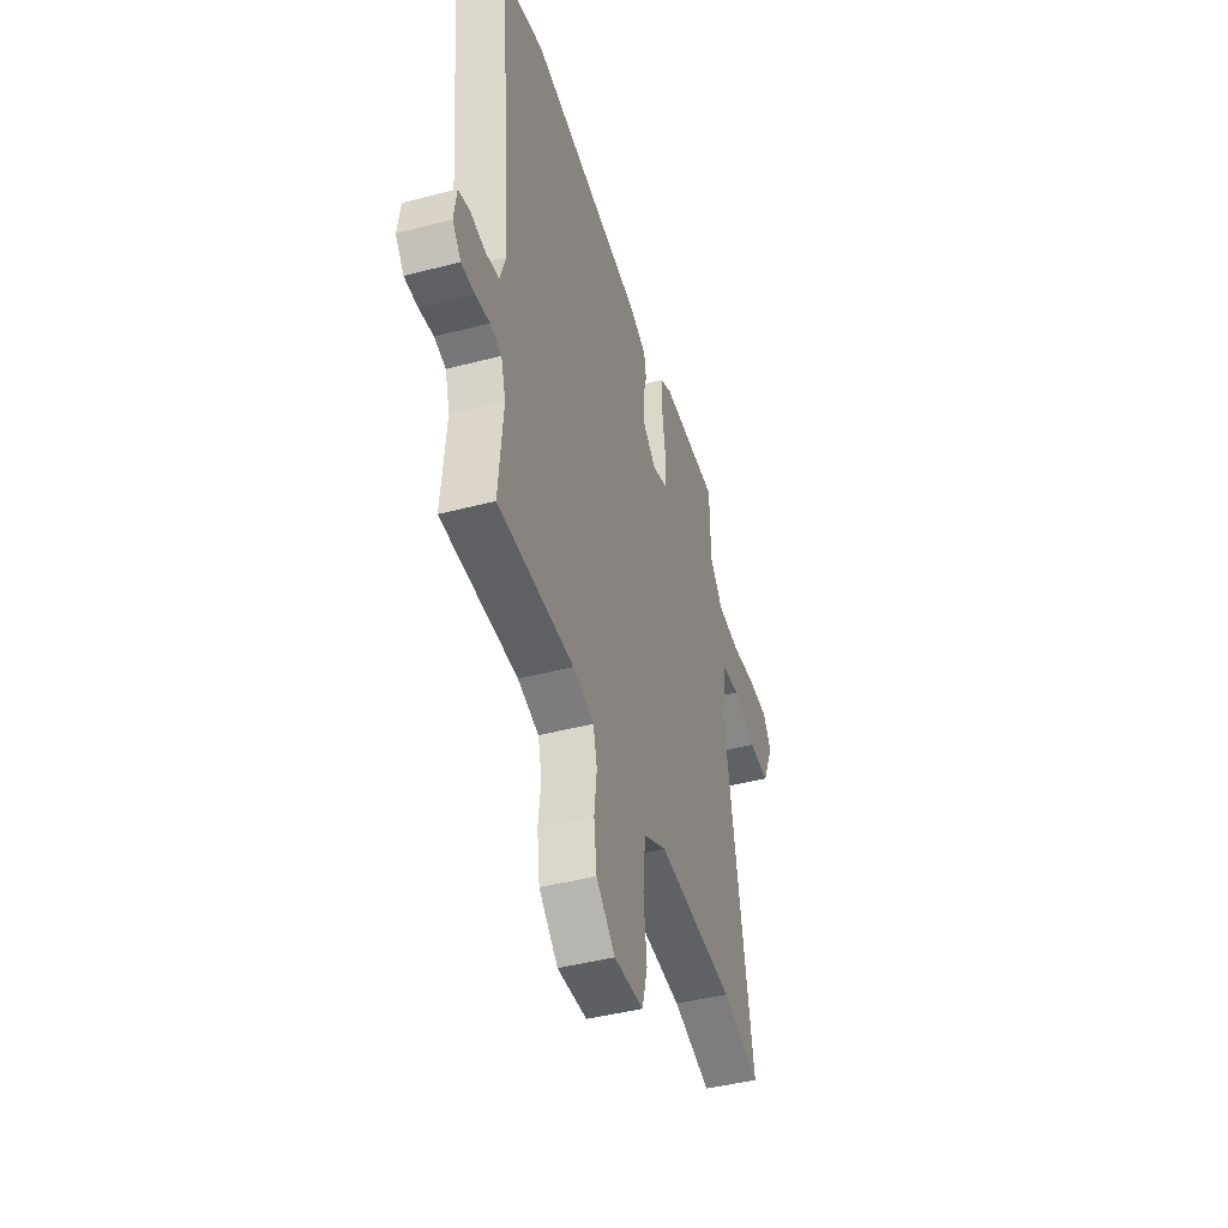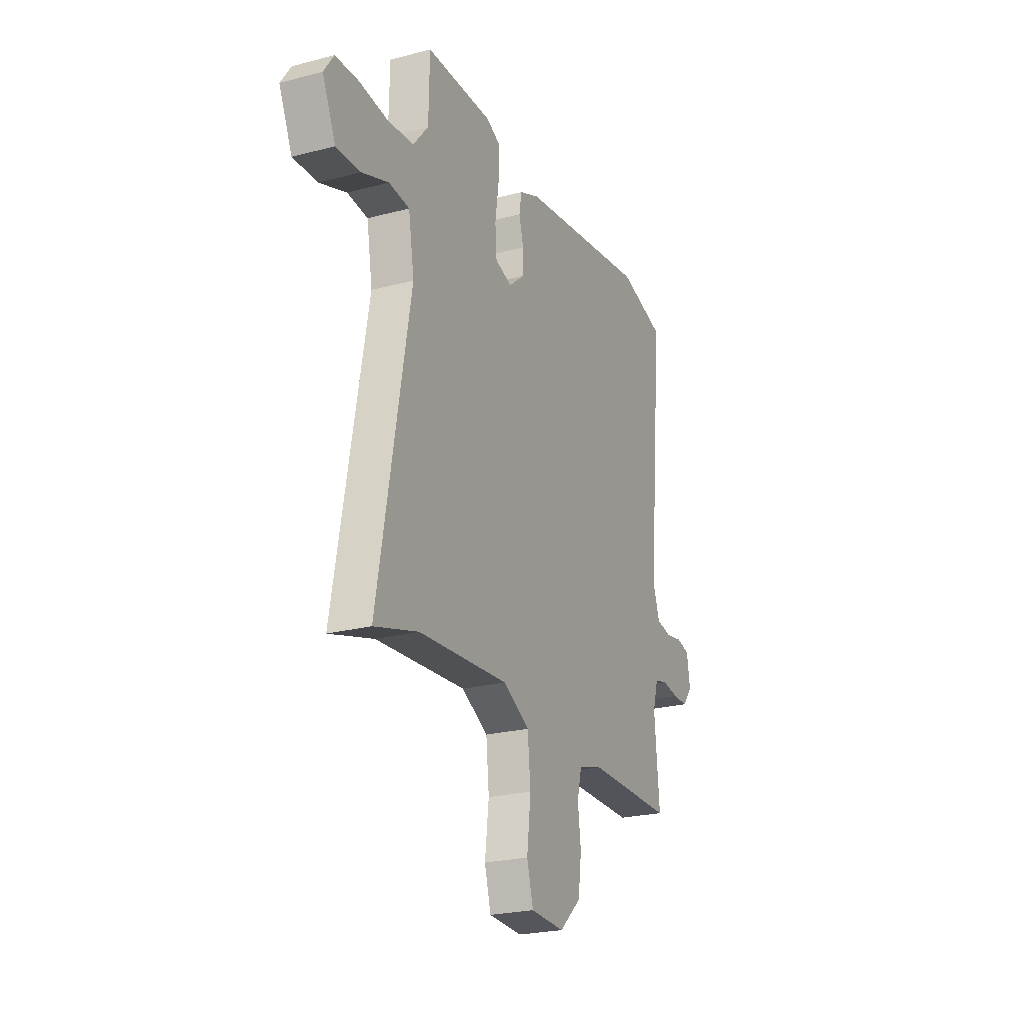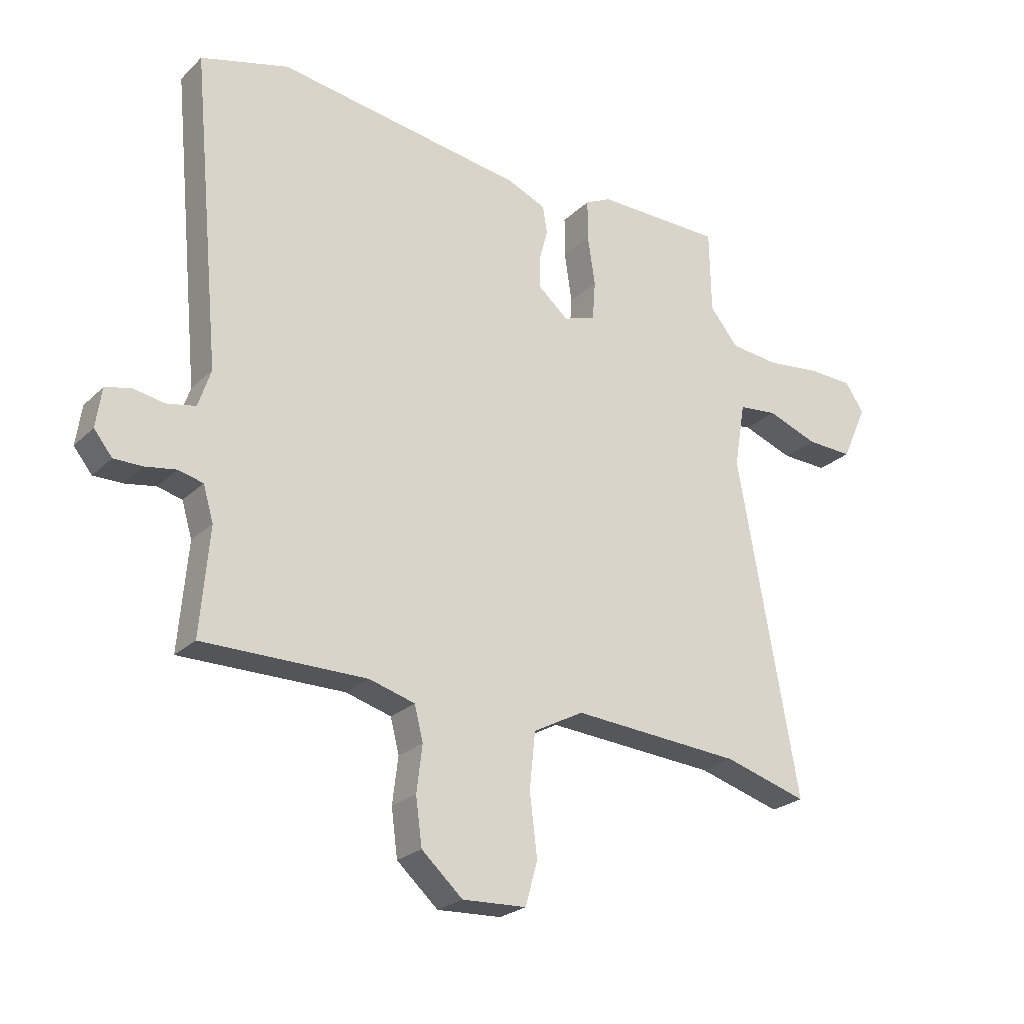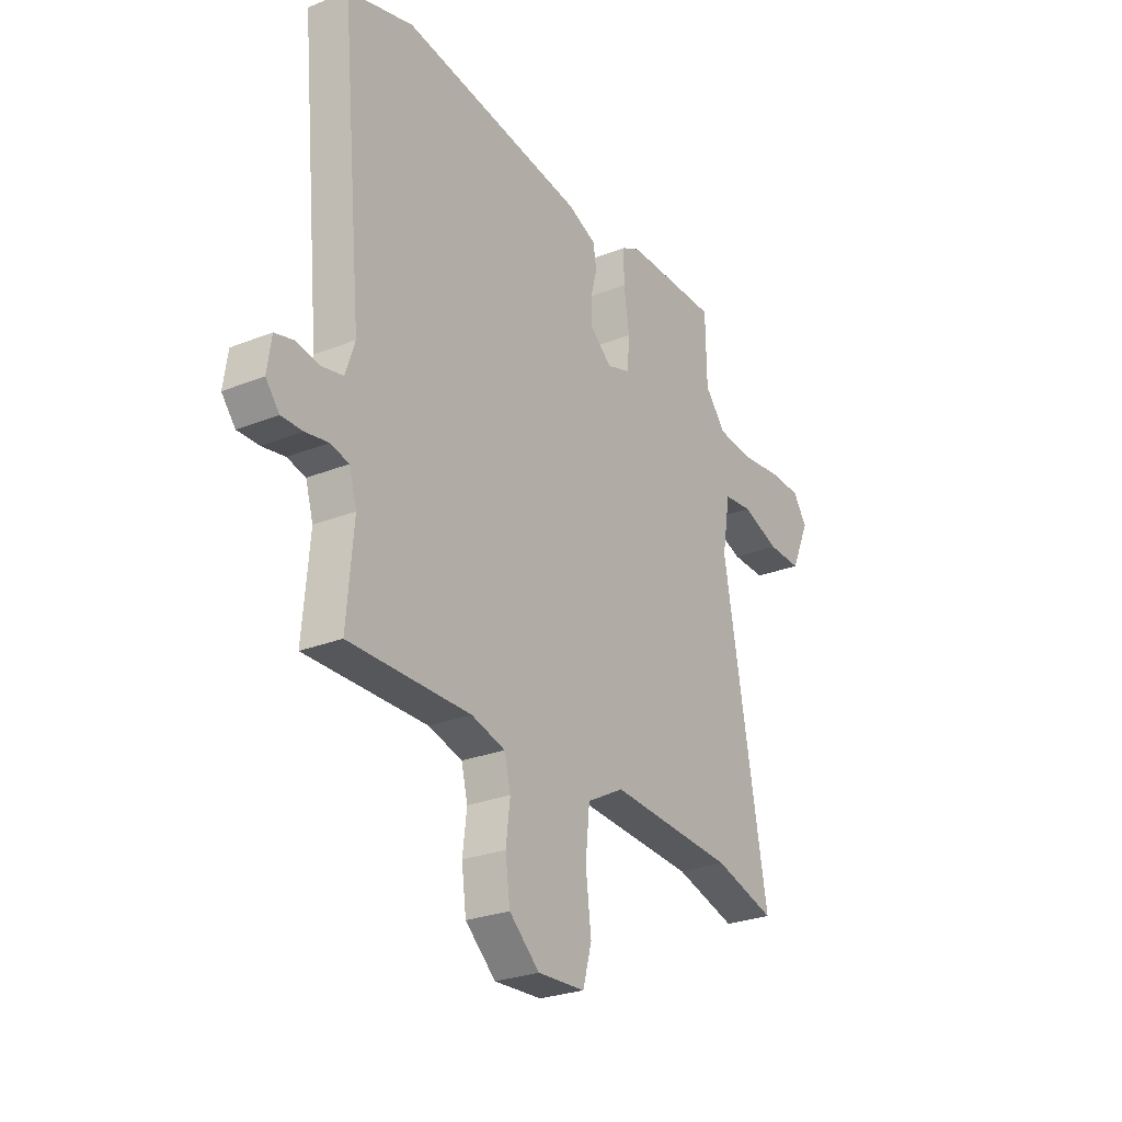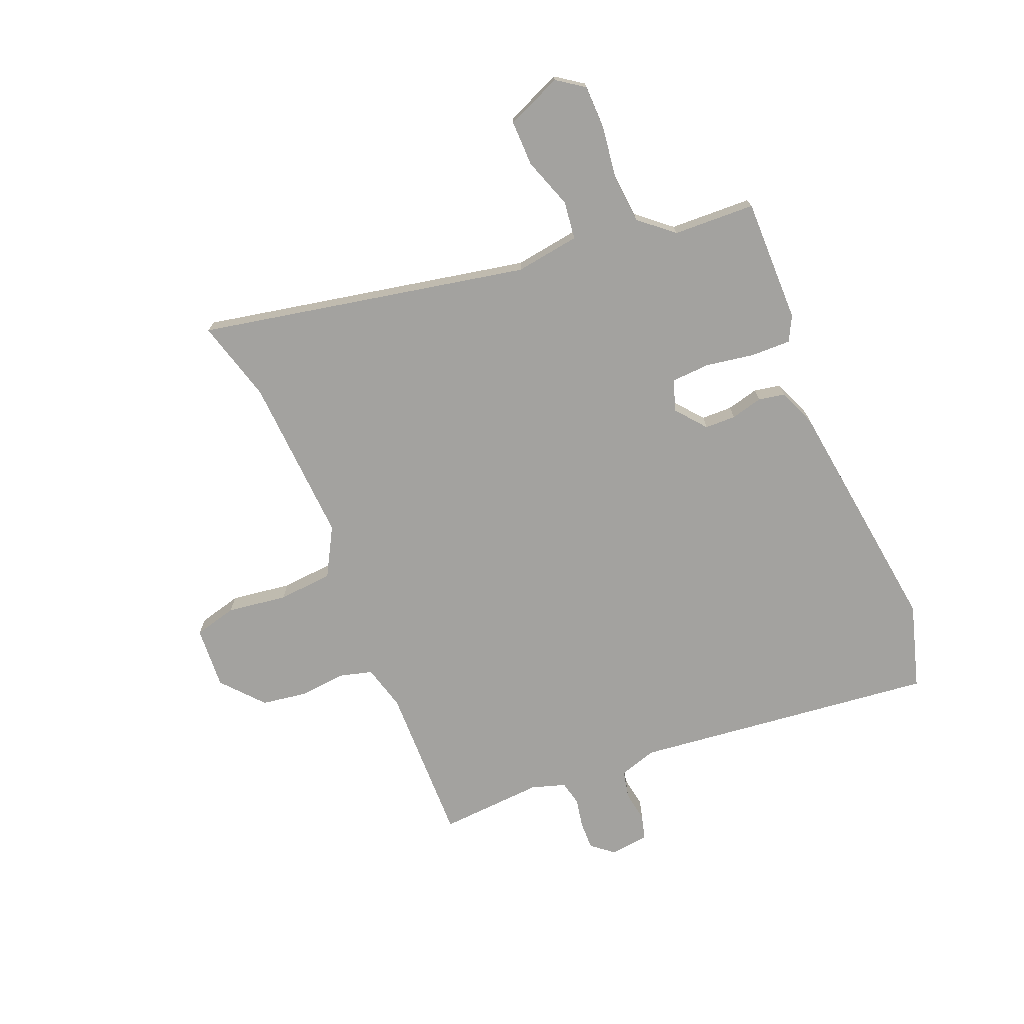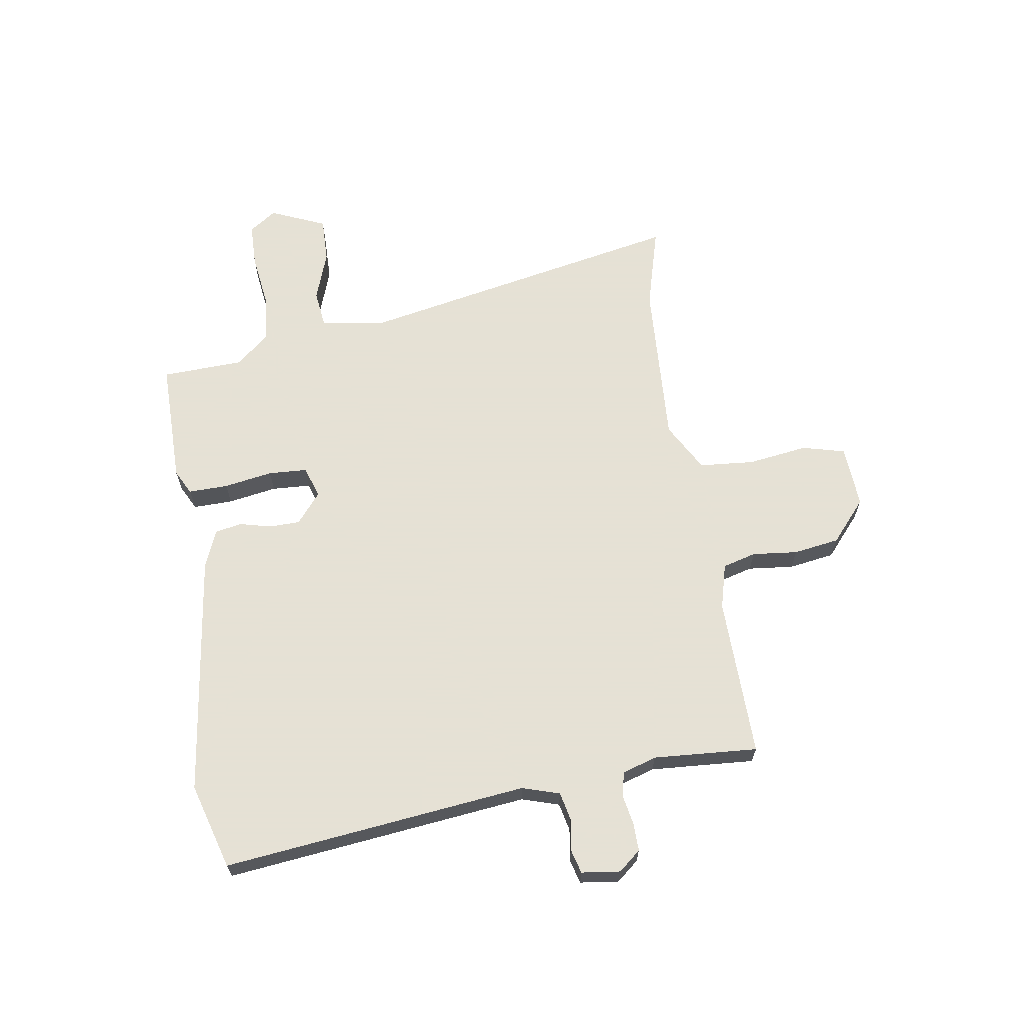
<metadata>
{"format":"obj","ext":"obj","renderer":"f3d","projection":"perspective","resolution":1024,"background":"white","views":[{"elev":-44.0,"azim":107.1,"up":"+Z"},{"elev":-23.8,"azim":-66.3,"up":"+Z"},{"elev":-24.2,"azim":146.4,"up":"+Z"},{"elev":-26.4,"azim":122.2,"up":"+Z"},{"elev":-72.5,"azim":-68.7,"up":"+Y"},{"elev":64.9,"azim":80.1,"up":"+Y"}]}
</metadata>
<code>
v -0.474 0.07 -0.492
v -0.62 0.07 -0.535
v -0.514 0.07 0.054
v -0.533 0.07 0.168
v -0.601 0.07 0.175
v -0.69 0.07 0.142
v -0.771 0.07 0.139
v -0.815 0.07 0.237
v -0.782 0.07 0.286
v -0.705 0.07 0.289
v -0.609 0.07 0.278
v -0.523 0.07 0.287
v -0.473 0.07 0.348
v -0.47 0.07 0.494
v -0.248 0.07 0.497
v -0.203 0.07 0.475
v -0.203 0.07 0.404
v -0.216 0.07 0.317
v -0.211 0.07 0.248
v -0.155 0.07 0.23
v -0.102 0.07 0.275
v -0.102 0.07 0.33
v -0.117 0.07 0.386
v -0.109 0.07 0.434
v -0.041 0.07 0.463
v 0.393 0.07 0.529
v 0.547 0.07 0.487
v 0.496 0.07 -0.057
v 0.518 0.07 -0.123
v 0.568 0.07 -0.133
v 0.624 0.07 -0.123
v 0.668 0.07 -0.134
v 0.678 0.07 -0.203
v 0.646 0.07 -0.243
v 0.596 0.07 -0.243
v 0.542 0.07 -0.234
v 0.499 0.07 -0.245
v 0.481 0.07 -0.306
v 0.497 0.07 -0.492
v 0.21 0.07 -0.492
v 0.13 0.07 -0.515
v 0.115 0.07 -0.575
v 0.125 0.07 -0.656
v 0.114 0.07 -0.738
v 0.042 0.07 -0.803
v -0.07 0.07 -0.798
v -0.091 0.07 -0.722
v -0.078 0.07 -0.615
v -0.088 0.07 -0.517
v -0.176 0.07 -0.47
v -0.474 0 -0.492
v -0.62 0 -0.535
v -0.514 0 0.054
v -0.533 0 0.168
v -0.601 0 0.175
v -0.69 0 0.142
v -0.771 0 0.139
v -0.815 0 0.237
v -0.782 0 0.286
v -0.705 0 0.289
v -0.609 0 0.278
v -0.523 0 0.287
v -0.473 0 0.348
v -0.47 0 0.494
v -0.248 0 0.497
v -0.203 0 0.475
v -0.203 0 0.404
v -0.216 0 0.317
v -0.211 0 0.248
v -0.155 0 0.23
v -0.102 0 0.275
v -0.102 0 0.33
v -0.117 0 0.386
v -0.109 0 0.434
v -0.041 0 0.463
v 0.393 0 0.529
v 0.547 0 0.487
v 0.496 0 -0.057
v 0.518 0 -0.123
v 0.568 0 -0.133
v 0.624 0 -0.123
v 0.668 0 -0.134
v 0.678 0 -0.203
v 0.646 0 -0.243
v 0.596 0 -0.243
v 0.542 0 -0.234
v 0.499 0 -0.245
v 0.481 0 -0.306
v 0.497 0 -0.492
v 0.21 0 -0.492
v 0.13 0 -0.515
v 0.115 0 -0.575
v 0.125 0 -0.656
v 0.114 0 -0.738
v 0.042 0 -0.803
v -0.07 0 -0.798
v -0.091 0 -0.722
v -0.078 0 -0.615
v -0.088 0 -0.517
v -0.176 0 -0.47
f 45 46 47 48
f 45 48 49
f 42 43 44 45
f 41 42 45 49
f 40 41 49 50
f 38 39 40 50
f 33 34 35 36
f 31 32 33 36
f 30 31 36 37
f 29 30 37
f 28 29 37 38
f 26 27 28
f 22 23 24 25
f 21 22 25 26
f 20 21 26 28
f 15 16 17 18
f 13 14 15 18
f 12 13 18 19
f 11 12 19 20
f 9 10 11
f 5 6 7 8
f 4 5 8 9
f 1 2 3
f 38 50 1 3
f 28 38 3 4
f 11 20 28
f 4 9 11 28
f 98 97 96 95
f 99 98 95
f 95 94 93 92
f 99 95 92 91
f 100 99 91 90
f 100 90 89 88
f 86 85 84 83
f 86 83 82 81
f 87 86 81 80
f 87 80 79
f 88 87 79 78
f 78 77 76
f 75 74 73 72
f 76 75 72 71
f 78 76 71 70
f 68 67 66 65
f 68 65 64 63
f 69 68 63 62
f 70 69 62 61
f 61 60 59
f 58 57 56 55
f 59 58 55 54
f 53 52 51
f 53 51 100 88
f 54 53 88 78
f 78 70 61
f 78 61 59 54
f 1 51 52 2
f 2 52 53 3
f 3 53 54 4
f 4 54 55 5
f 5 55 56 6
f 6 56 57 7
f 7 57 58 8
f 8 58 59 9
f 9 59 60 10
f 10 60 61 11
f 11 61 62 12
f 12 62 63 13
f 13 63 64 14
f 14 64 65 15
f 15 65 66 16
f 16 66 67 17
f 17 67 68 18
f 18 68 69 19
f 19 69 70 20
f 20 70 71 21
f 21 71 72 22
f 22 72 73 23
f 23 73 74 24
f 24 74 75 25
f 25 75 76 26
f 26 76 77 27
f 27 77 78 28
f 28 78 79 29
f 29 79 80 30
f 30 80 81 31
f 31 81 82 32
f 32 82 83 33
f 33 83 84 34
f 34 84 85 35
f 35 85 86 36
f 36 86 87 37
f 37 87 88 38
f 38 88 89 39
f 39 89 90 40
f 40 90 91 41
f 41 91 92 42
f 42 92 93 43
f 43 93 94 44
f 44 94 95 45
f 45 95 96 46
f 46 96 97 47
f 47 97 98 48
f 48 98 99 49
f 49 99 100 50
f 50 100 51 1

</code>
